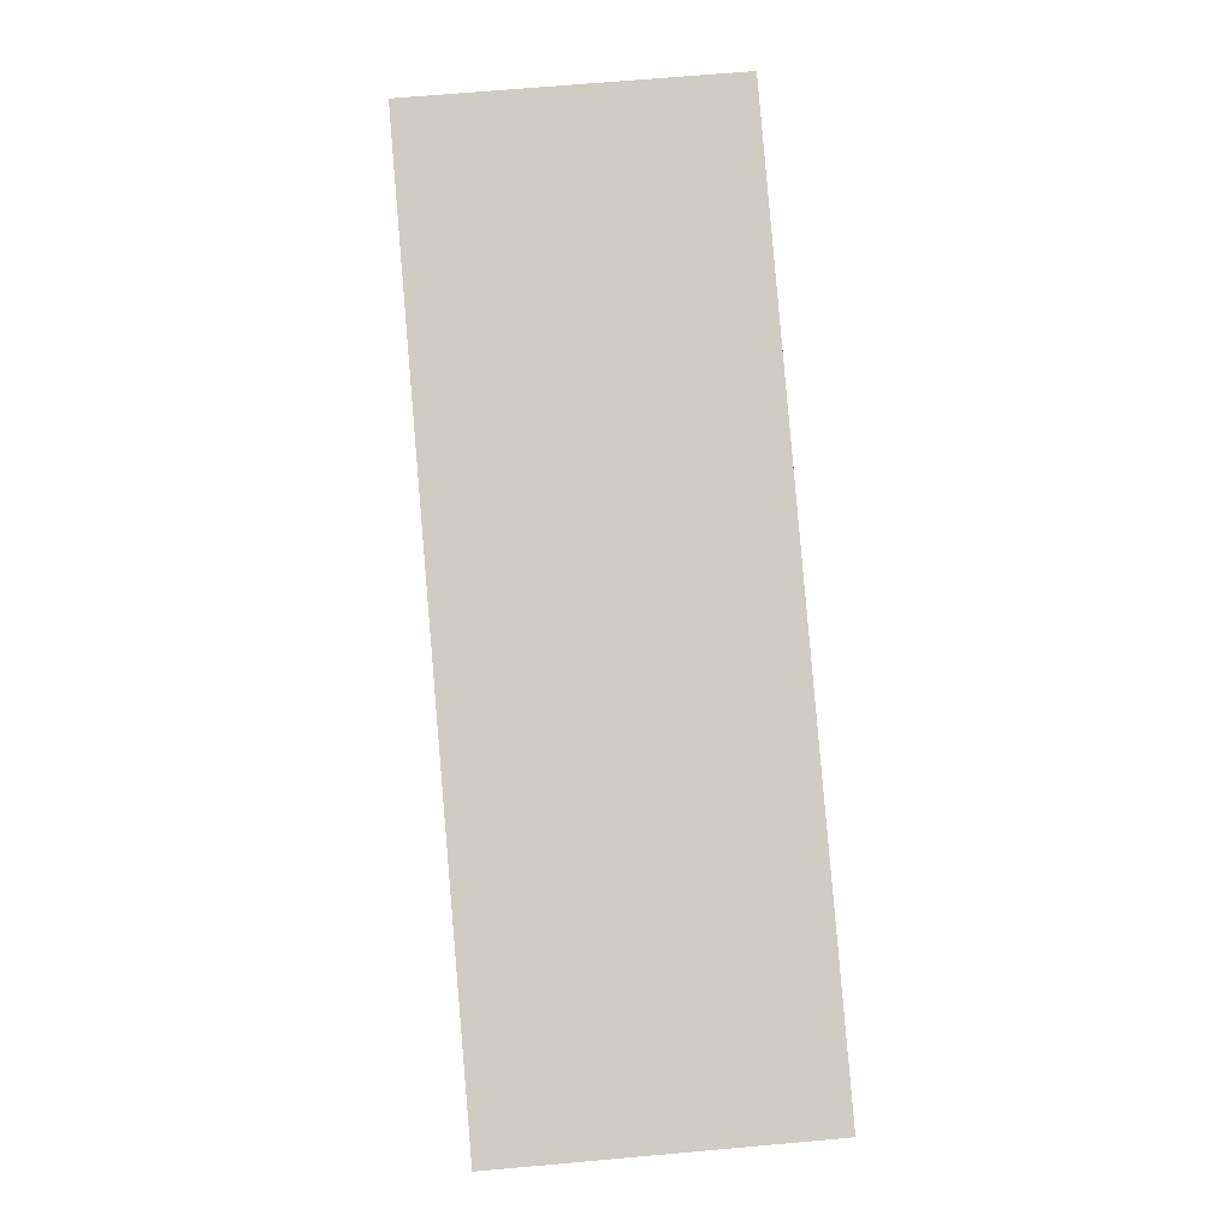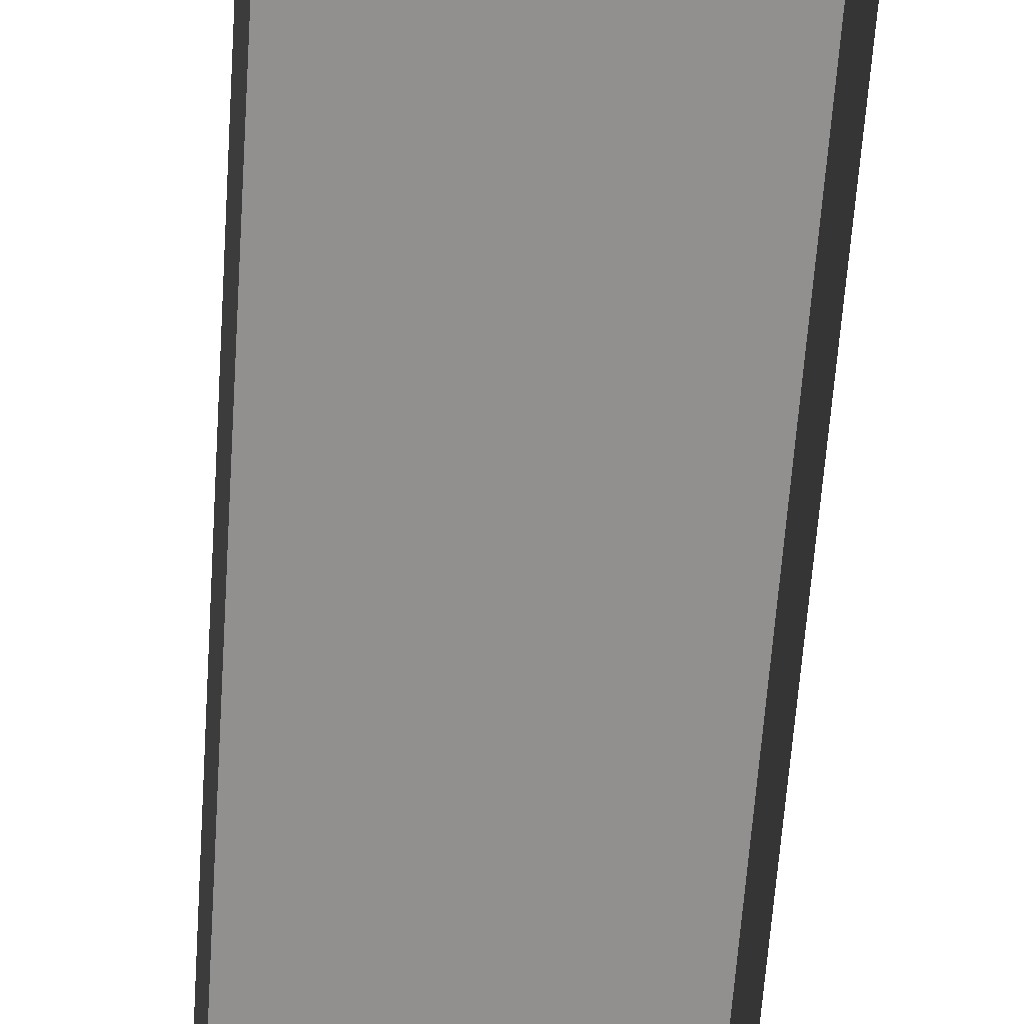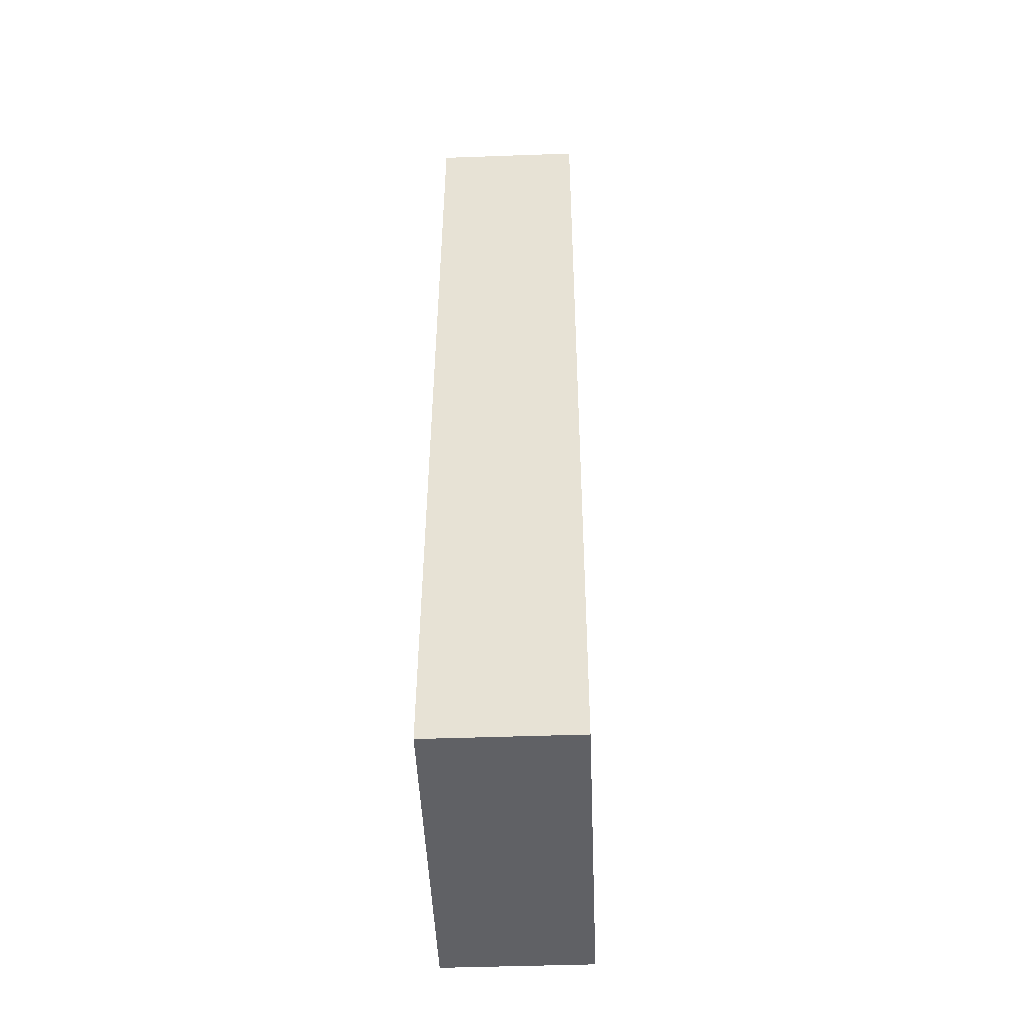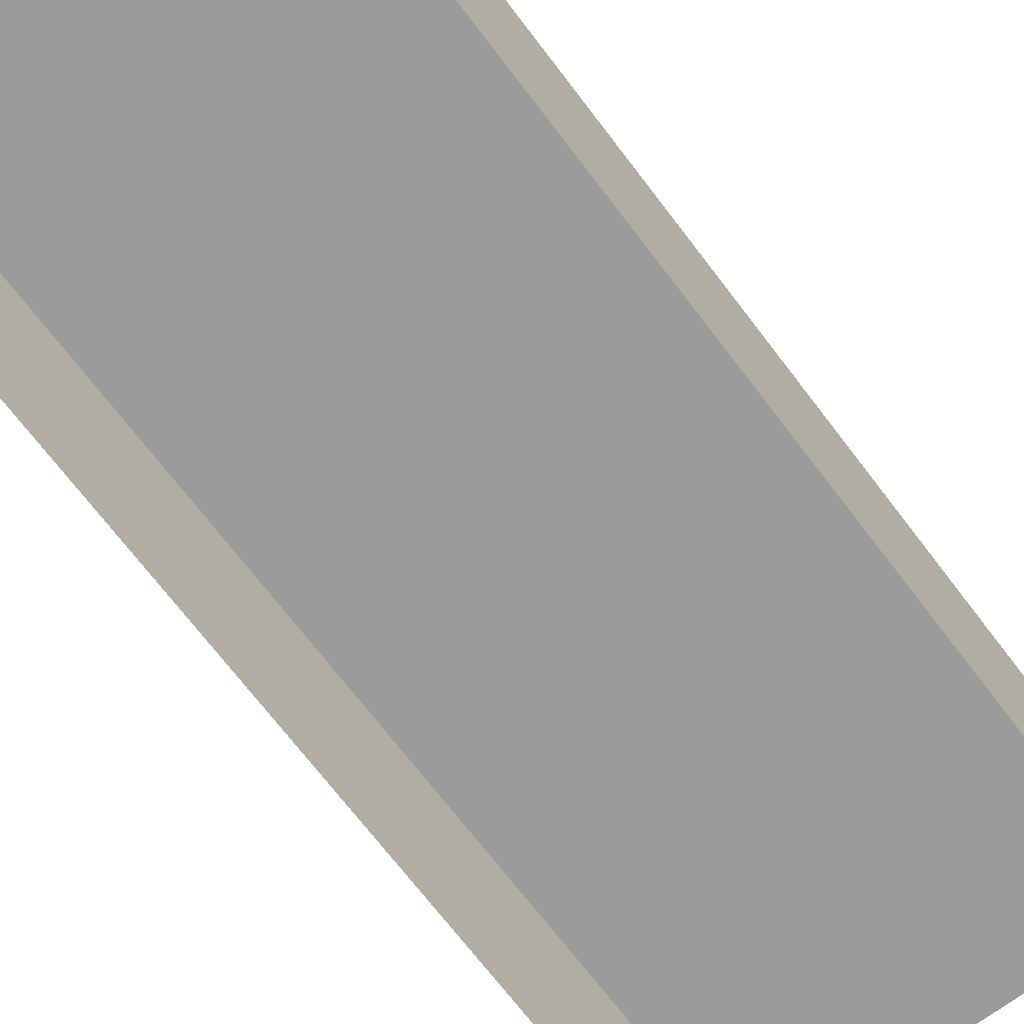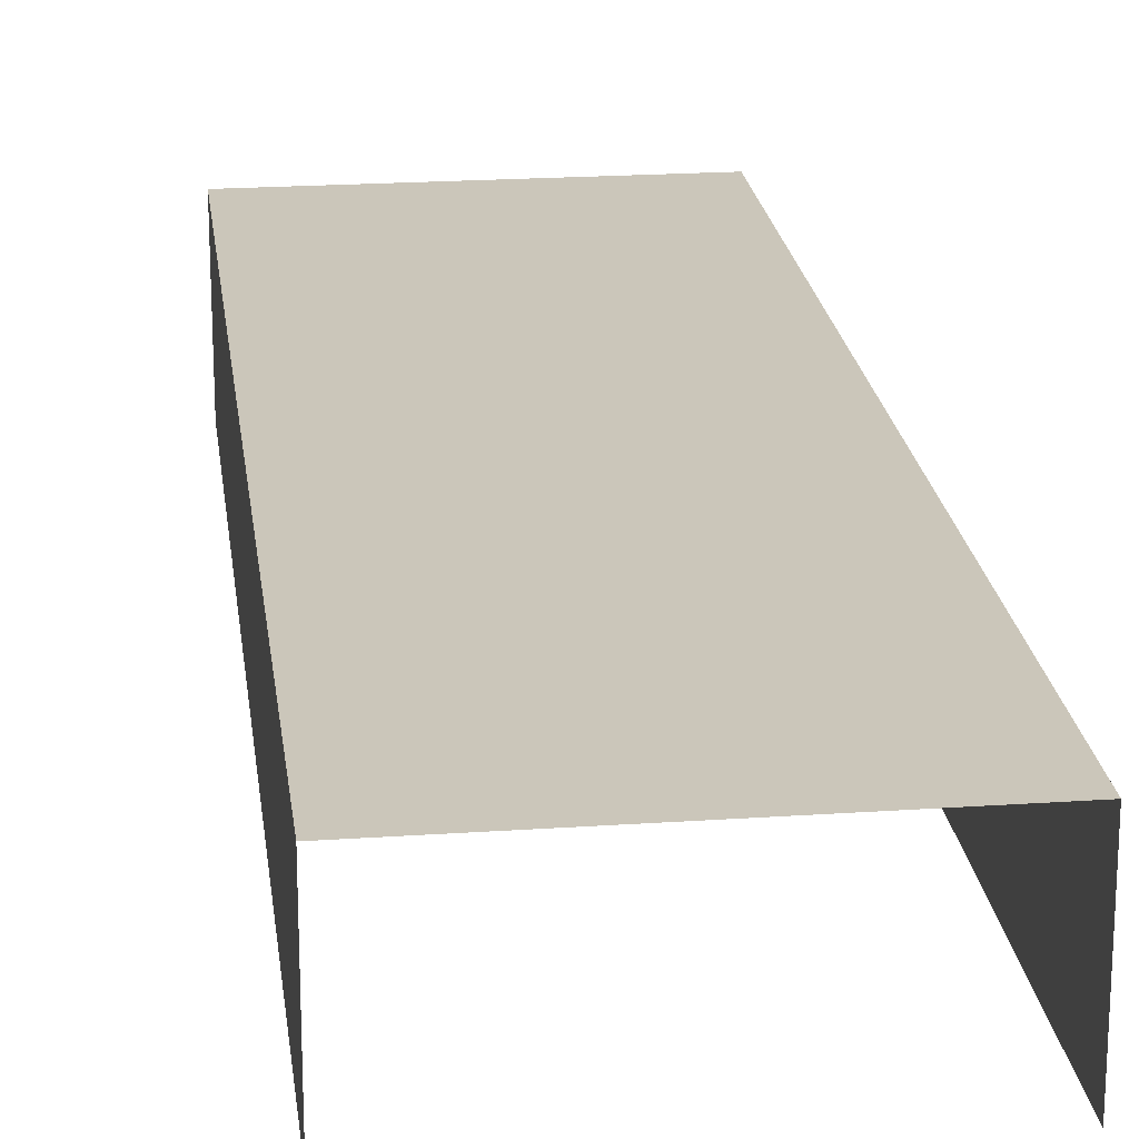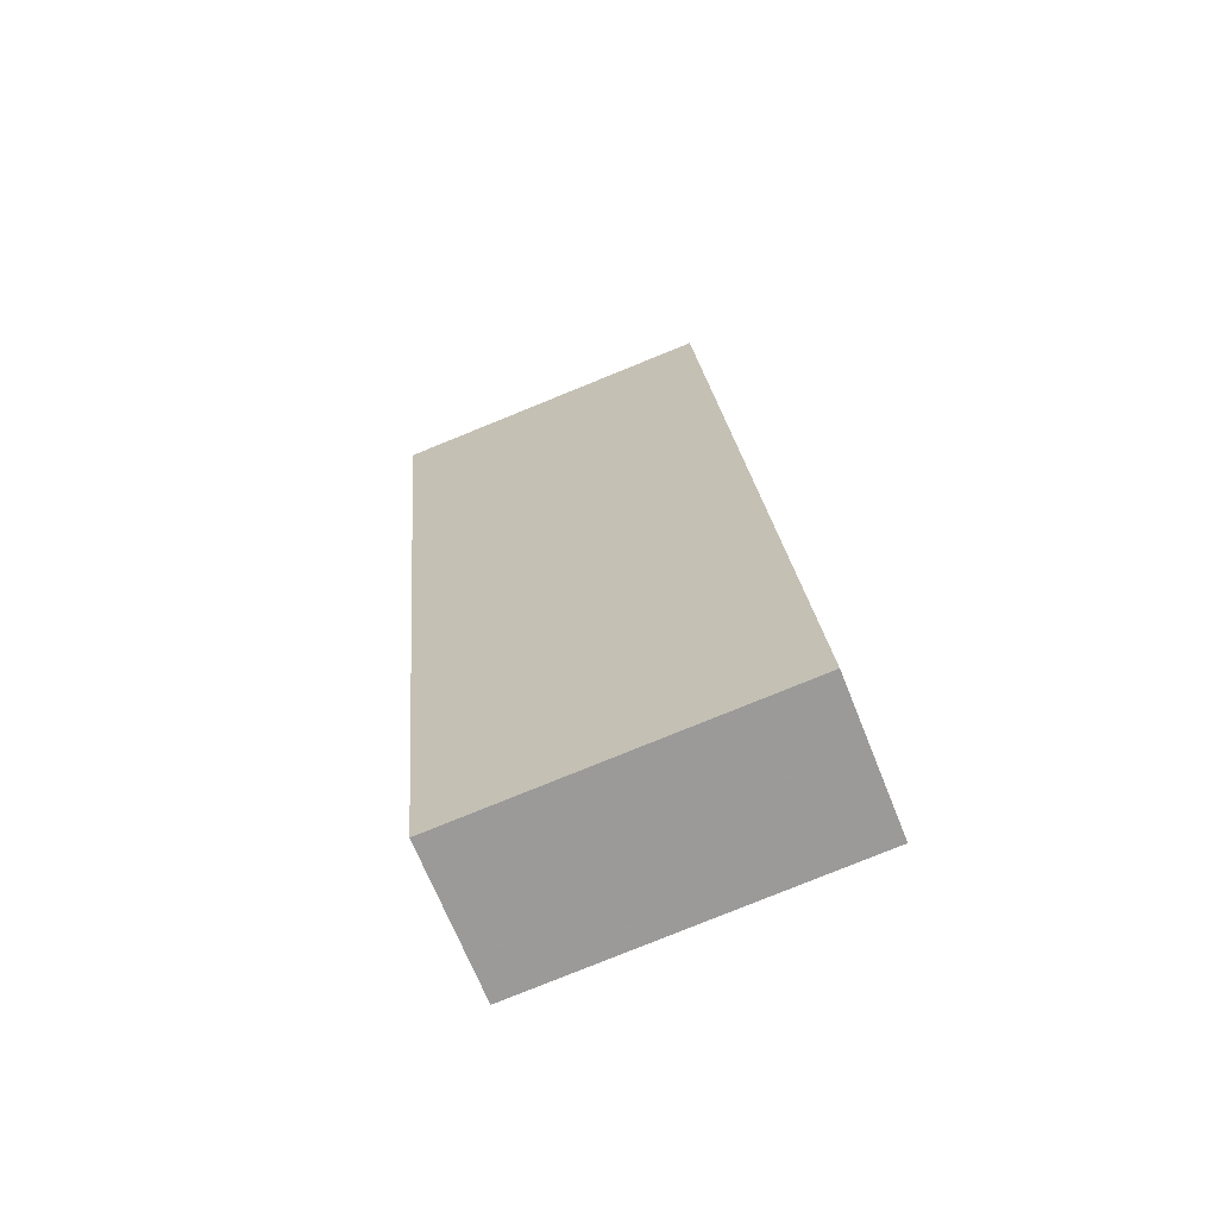
<metadata>
{"format":"obj","ext":"obj","renderer":"f3d","projection":"perspective","resolution":1024,"background":"white","views":[{"elev":-5.2,"azim":-1.5,"up":"+Y"},{"elev":-65.7,"azim":-179.2,"up":"+Z"},{"elev":-43.5,"azim":92.4,"up":"+Y"},{"elev":-69.2,"azim":41.9,"up":"+Z"},{"elev":21.2,"azim":177.9,"up":"+Z"},{"elev":-67.4,"azim":21.5,"up":"+Y"}]}
</metadata>
<code>
v -2.236e+05 -1.278e+05 15.83
v -2.236e+05 -1.278e+05 15.83
v -2.236e+05 -1.278e+05 15.83
v -2.236e+05 -1.278e+05 15.83
v -2.236e+05 -1.278e+05 19.87
v -2.236e+05 -1.278e+05 19.87
v -2.236e+05 -1.278e+05 19.87
v -2.236e+05 -1.278e+05 19.87
f 1 2 3
f 1 4 2
f 5 2 4
f 8 5 4
f 5 6 7
f 5 8 6
f 6 4 1
f 6 8 4
f 7 1 3
f 7 6 1
f 7 3 2
f 5 7 2

</code>
